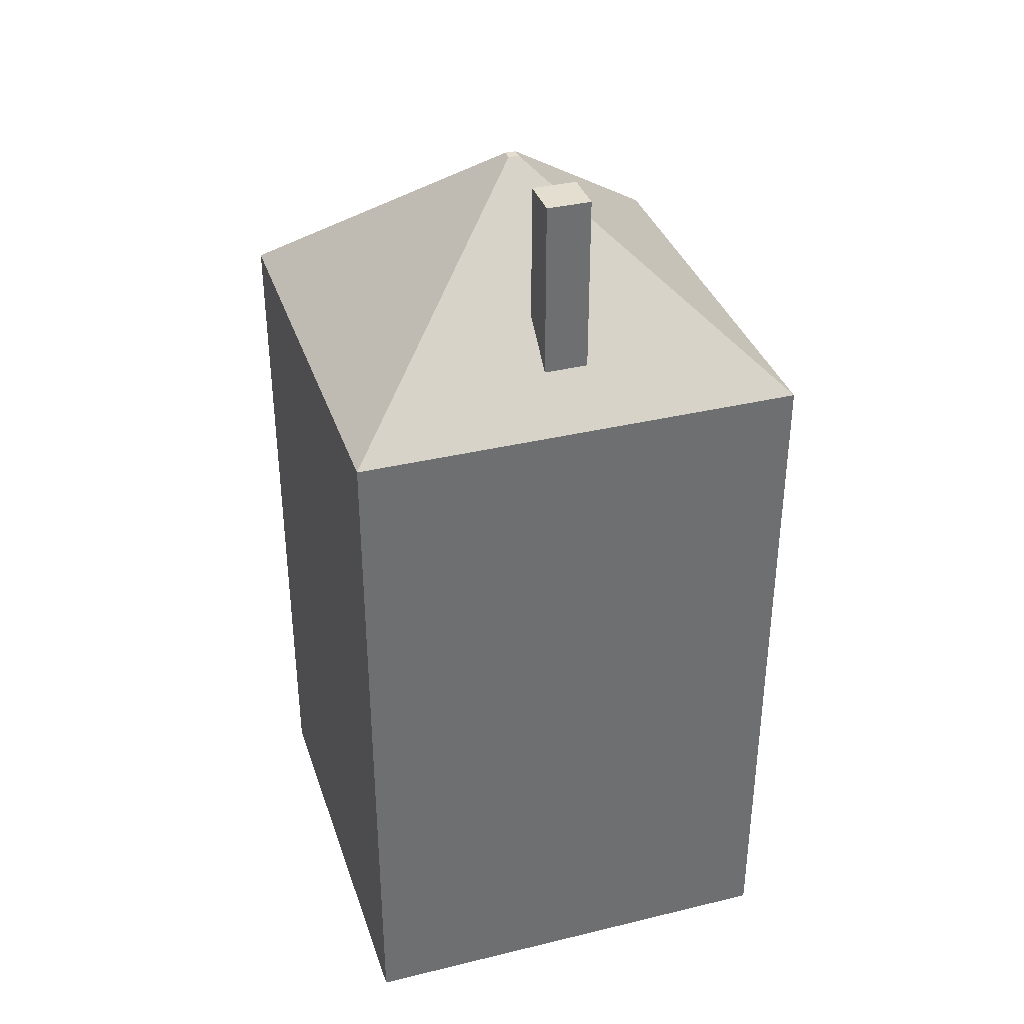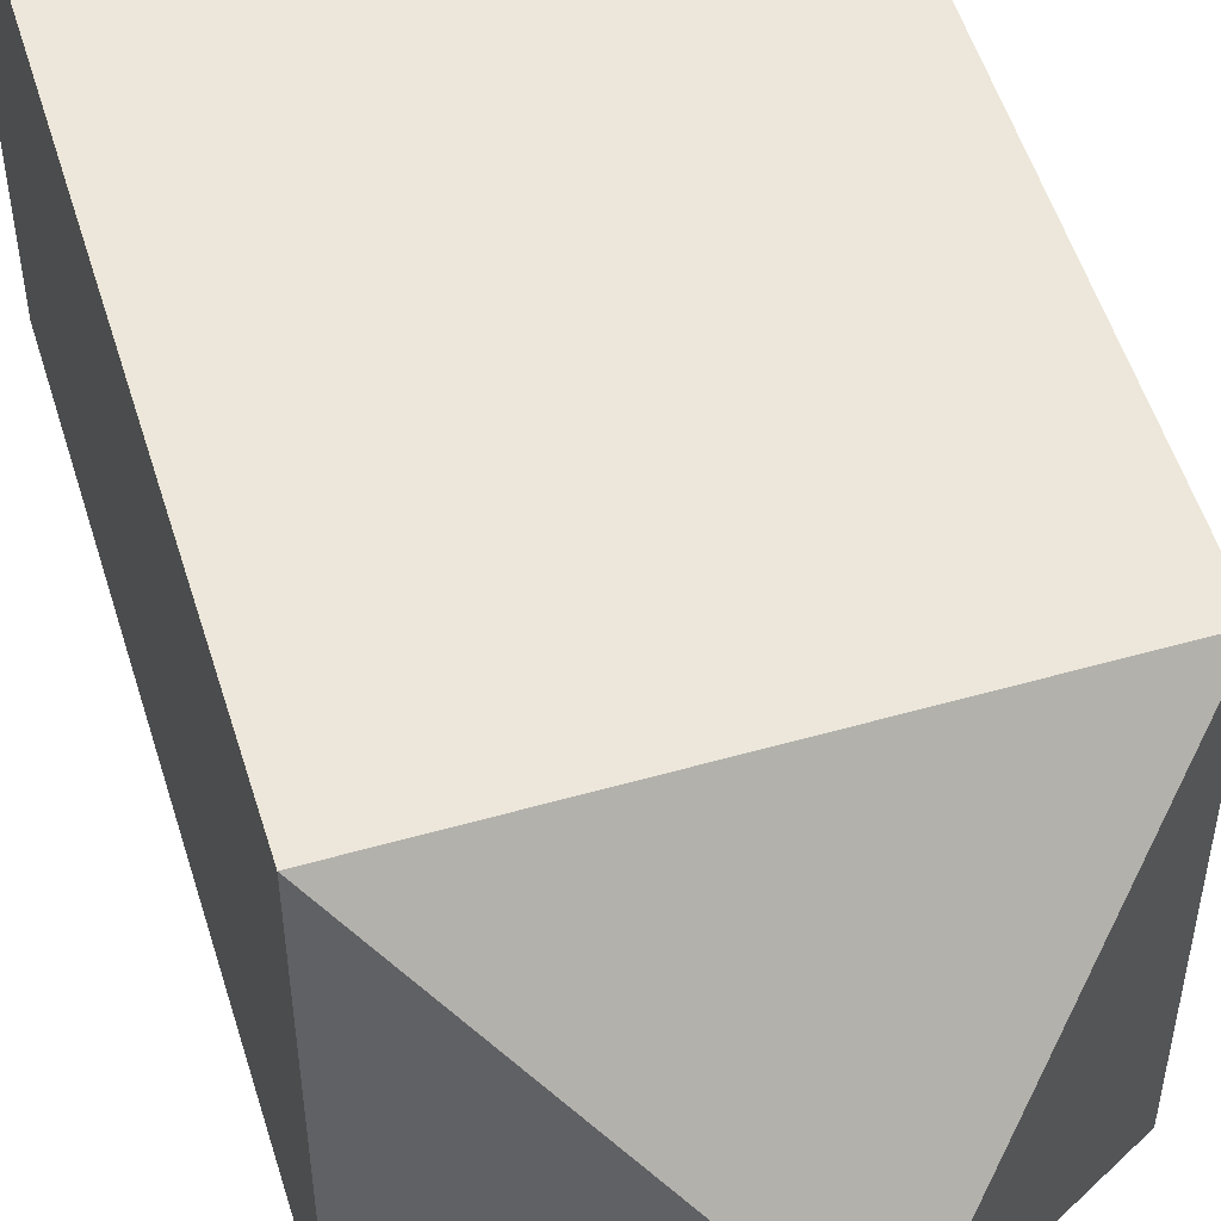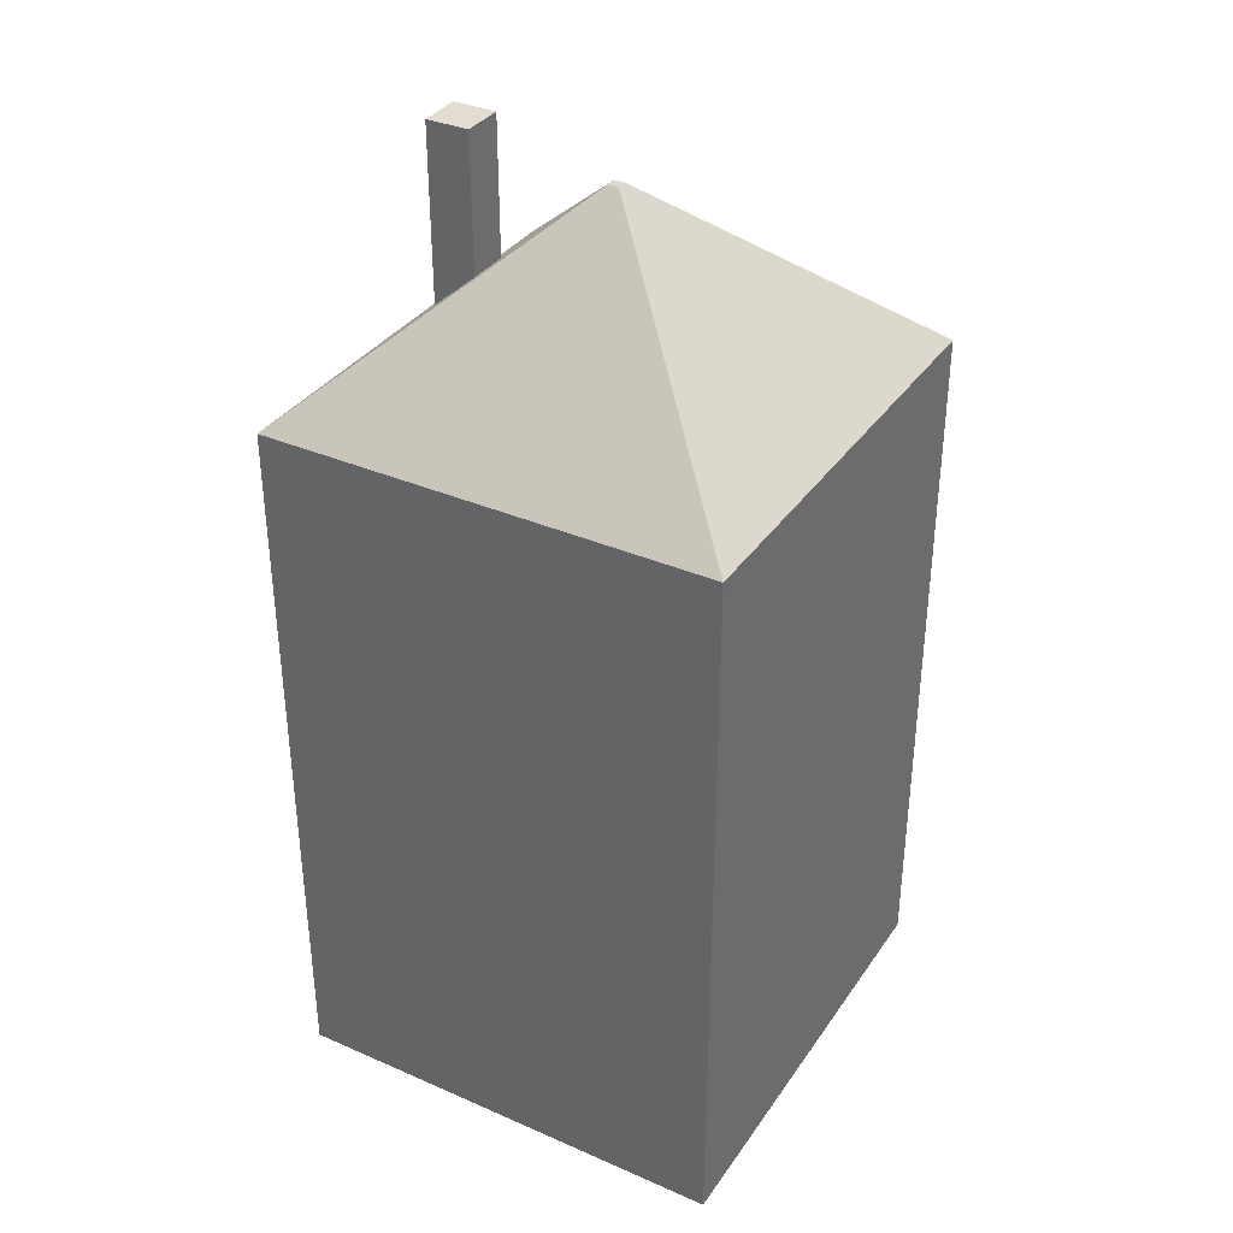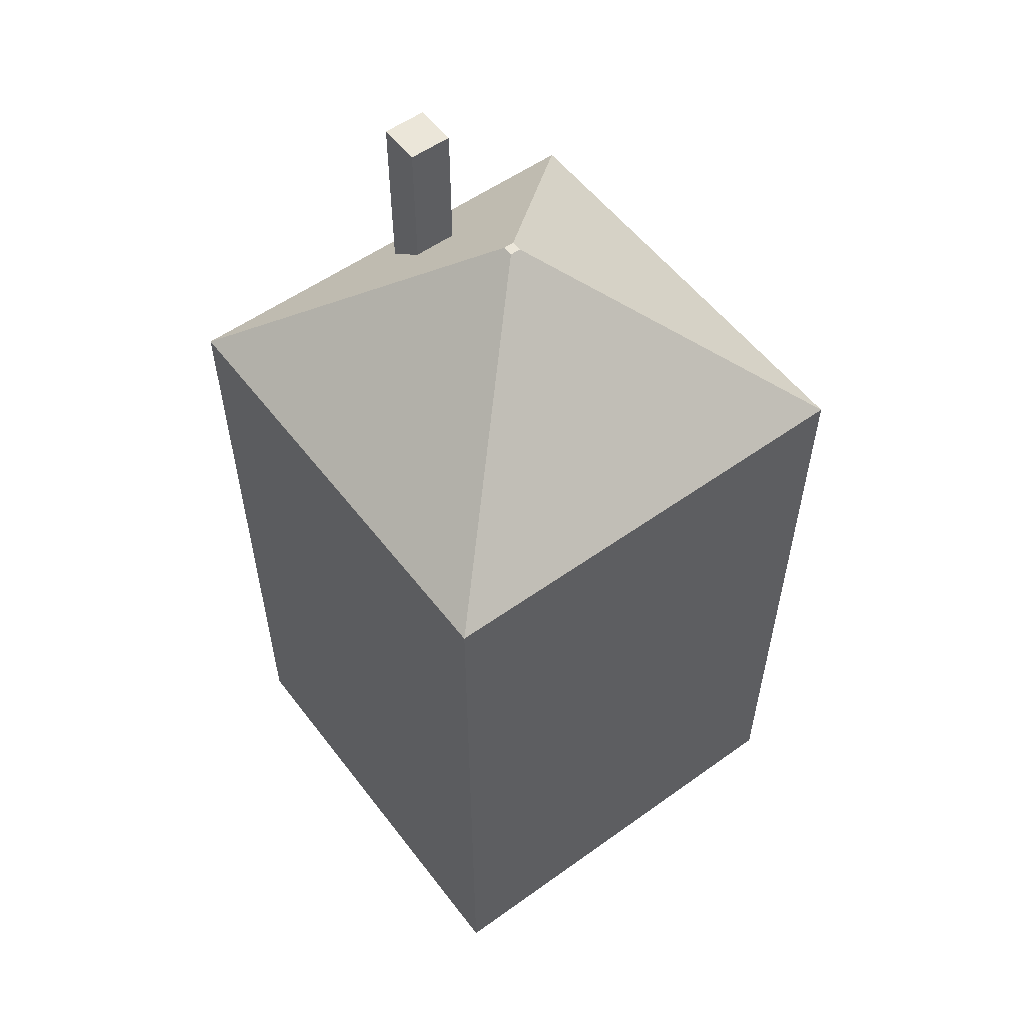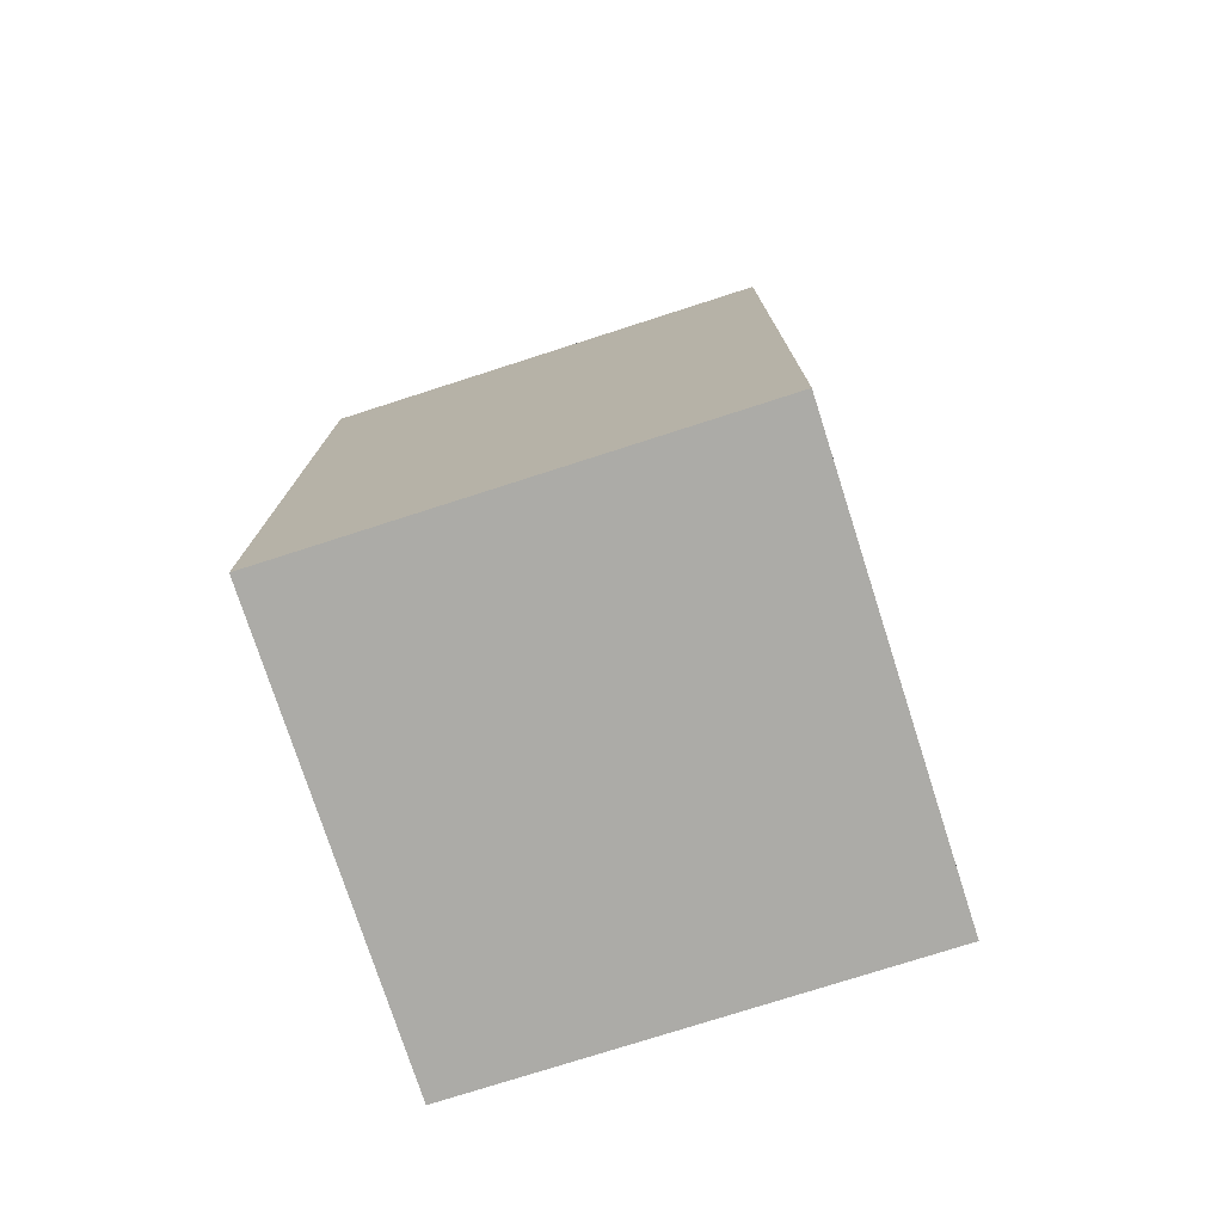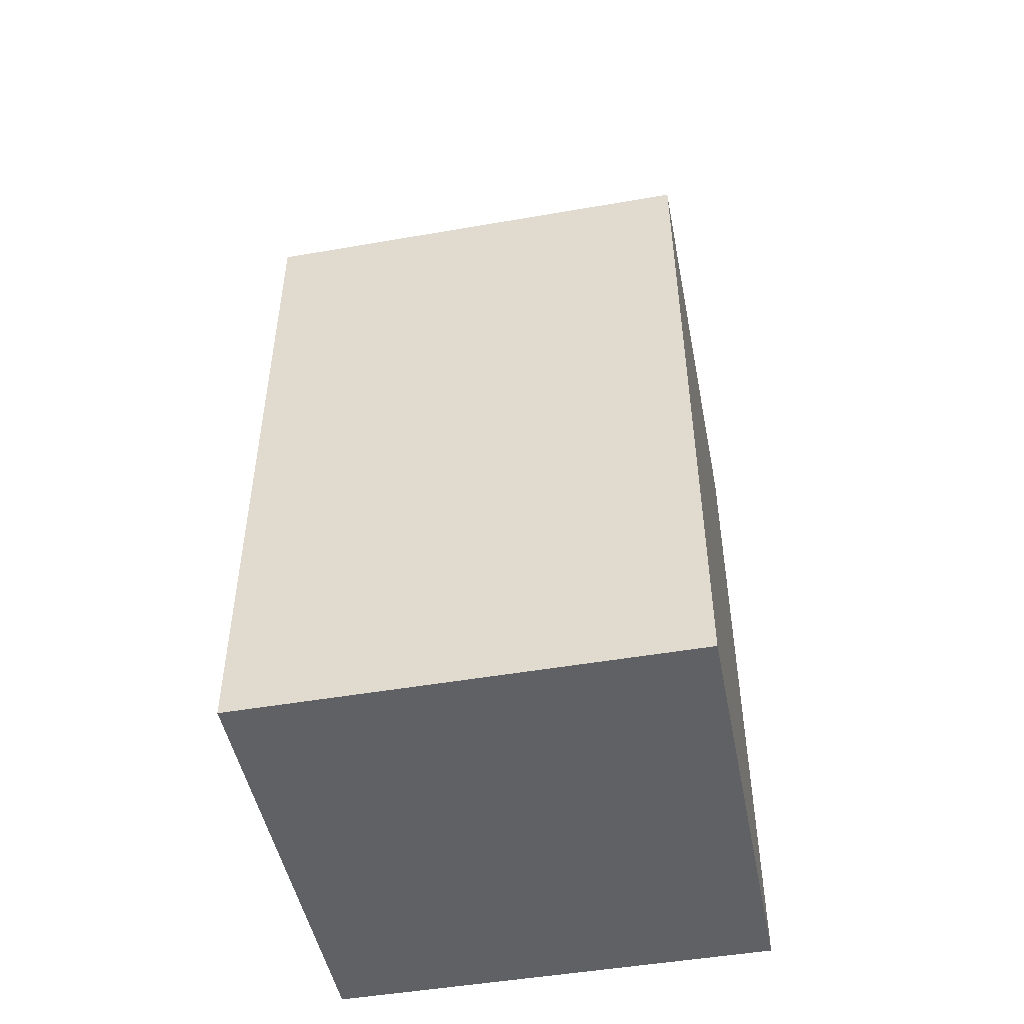
<metadata>
{"format":"obj","ext":"obj","renderer":"f3d","projection":"perspective","resolution":1024,"background":"white","views":[{"elev":35.9,"azim":162.4,"up":"+Y"},{"elev":53.5,"azim":163.1,"up":"+Z"},{"elev":35.4,"azim":-60.1,"up":"+Y"},{"elev":55.7,"azim":-36.9,"up":"+Y"},{"elev":-76.2,"azim":107.8,"up":"+Y"},{"elev":-48.4,"azim":11.0,"up":"+Y"}]}
</metadata>
<code>
g default
v -5.127 0.5626 5.127
v 5.127 0.5626 5.127
v -5.127 17.02 5.127
v 5.127 17.02 5.127
v -5.127 17.02 -5.127
v 5.127 17.02 -5.127
v -5.127 0.5626 -5.127
v 5.127 0.5626 -5.127
v -0.1217 21.42 0.1217
v 0.1217 21.42 0.1217
v 0.1217 21.42 -0.1217
v -0.1217 21.42 -0.1217
g housefoundation
f 1 2 4 3
f 9 10 11 12
f 5 6 8 7
f 7 8 2 1
f 2 8 6 4
f 7 1 3 5
f 3 4 10 9
f 4 6 11 10
f 6 5 12 11
f 5 3 9 12
g default
v -0.5 15.8 -2.997
v 0.5 15.8 -2.997
v -0.5 22.06 -2.997
v 0.5 22.06 -2.997
v -0.5 22.06 -3.997
v 0.5 22.06 -3.997
v -0.5 15.8 -3.997
v 0.5 15.8 -3.997
g chimney
f 13 14 16 15
f 15 16 18 17
f 17 18 20 19
f 19 20 14 13
f 14 20 18 16
f 19 13 15 17

</code>
